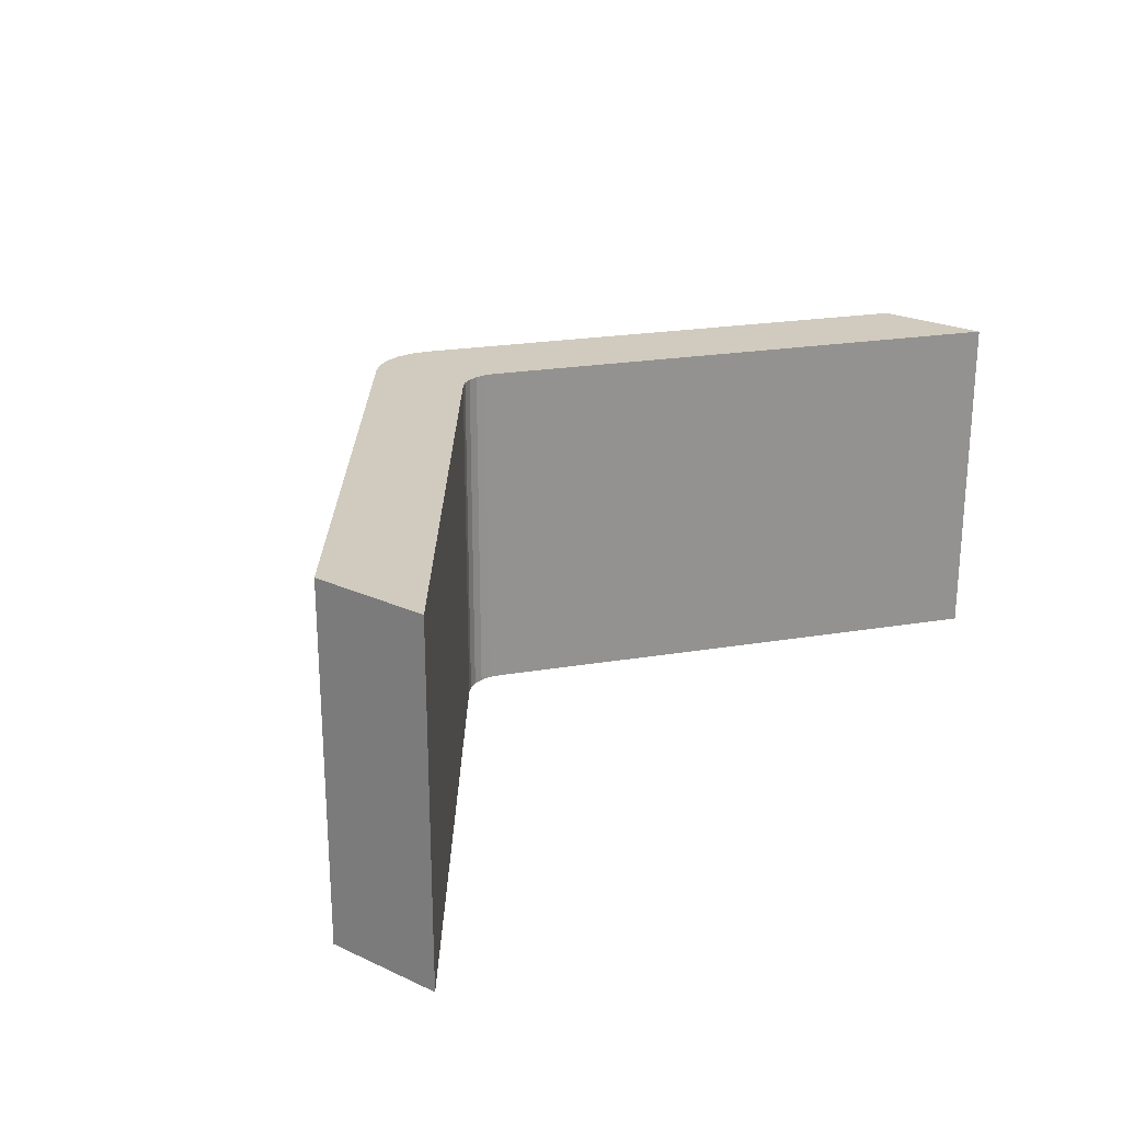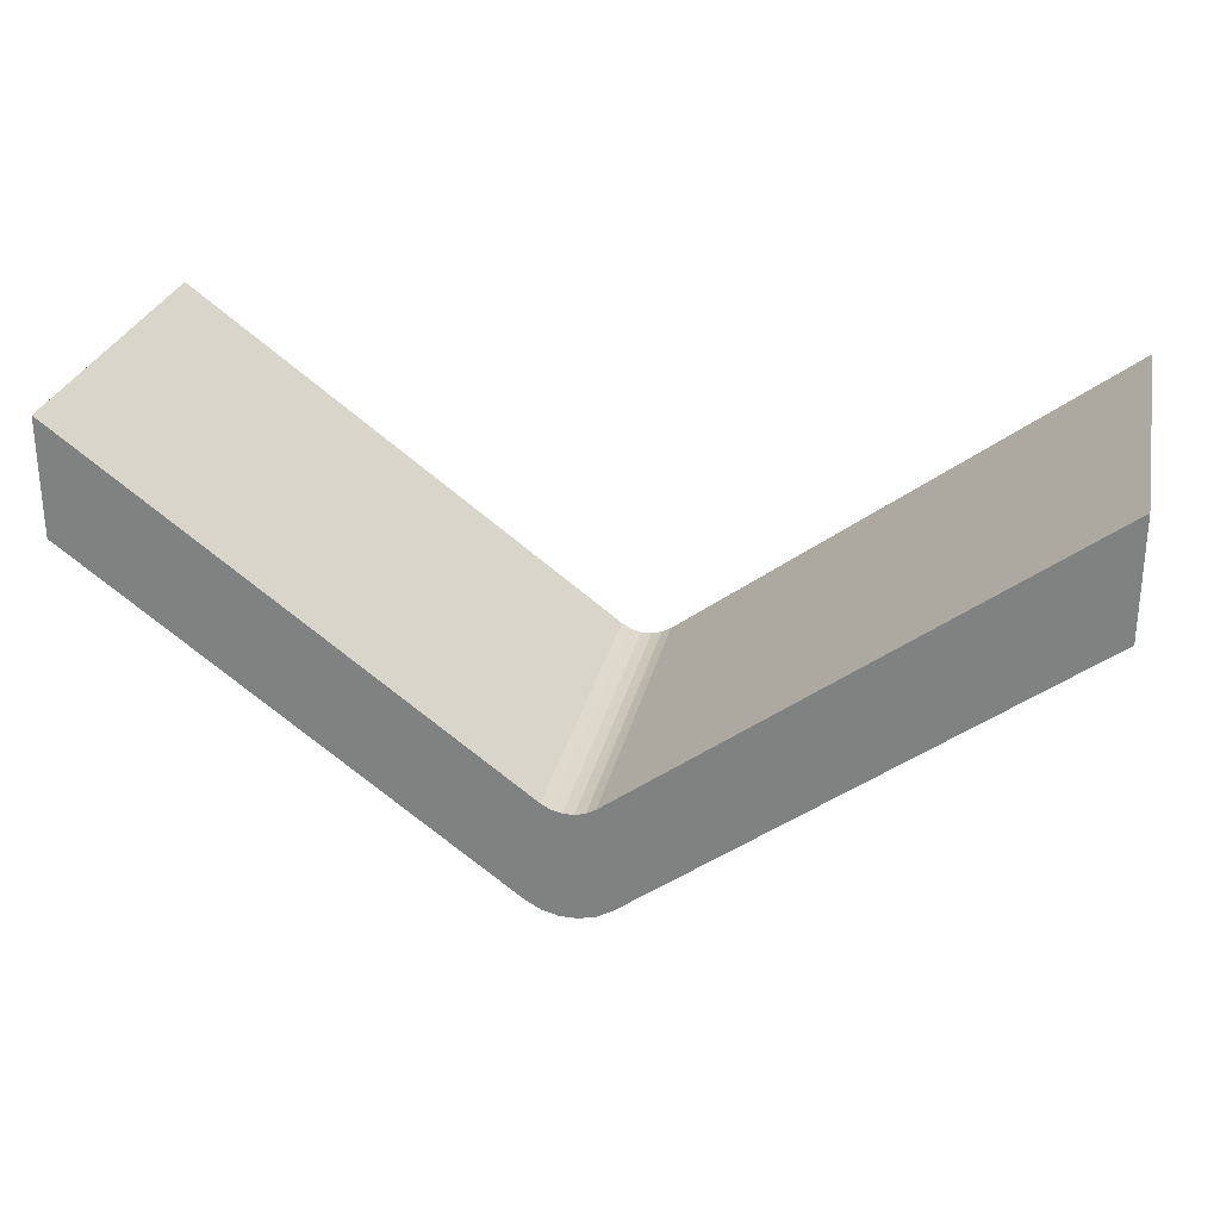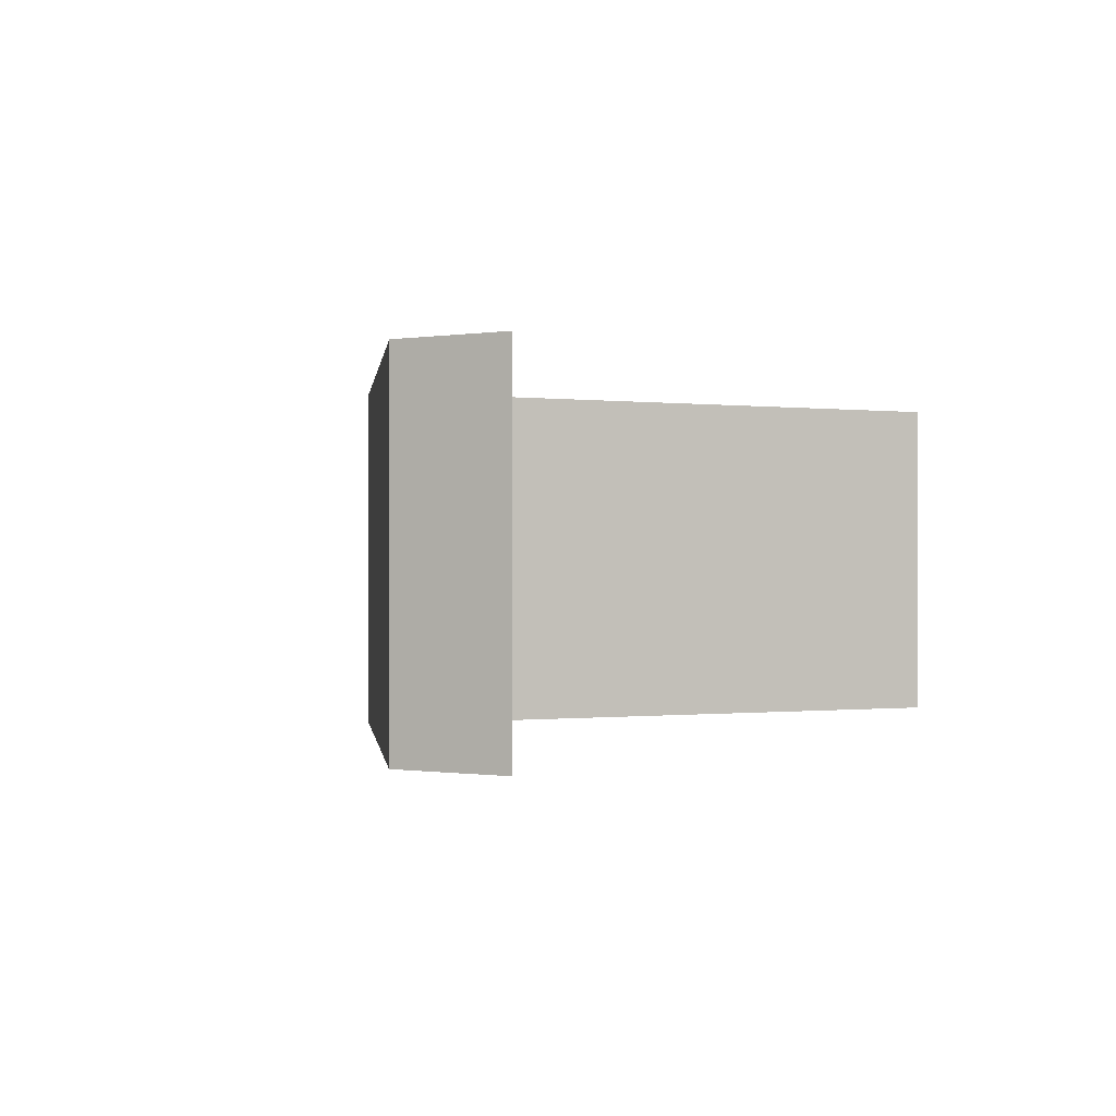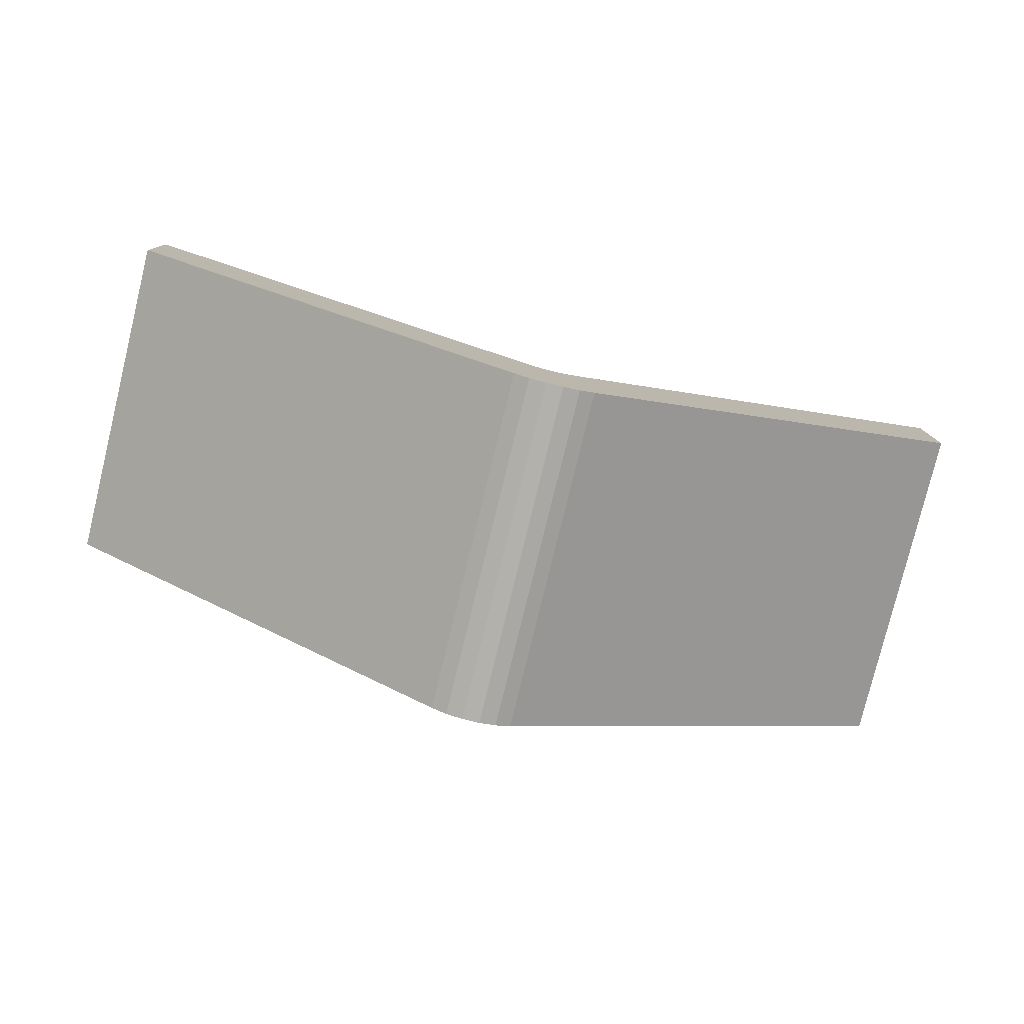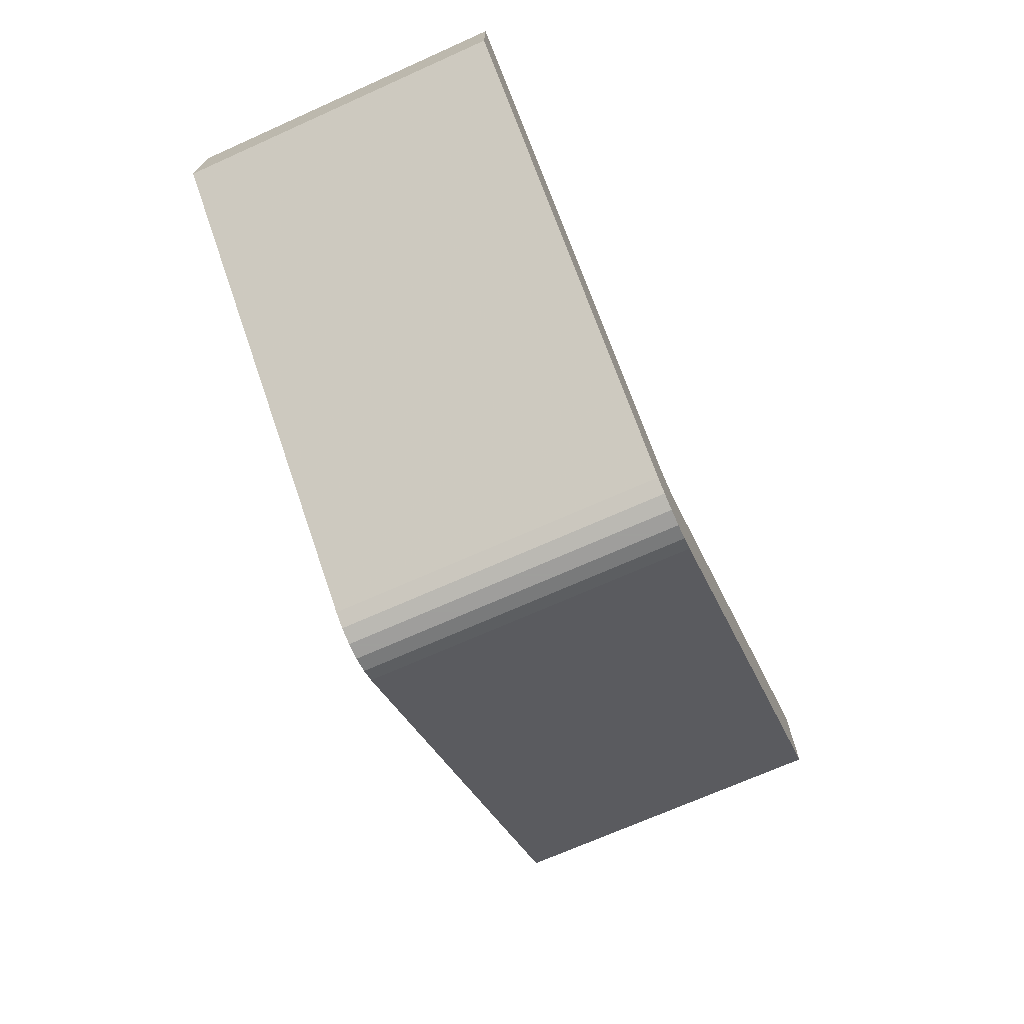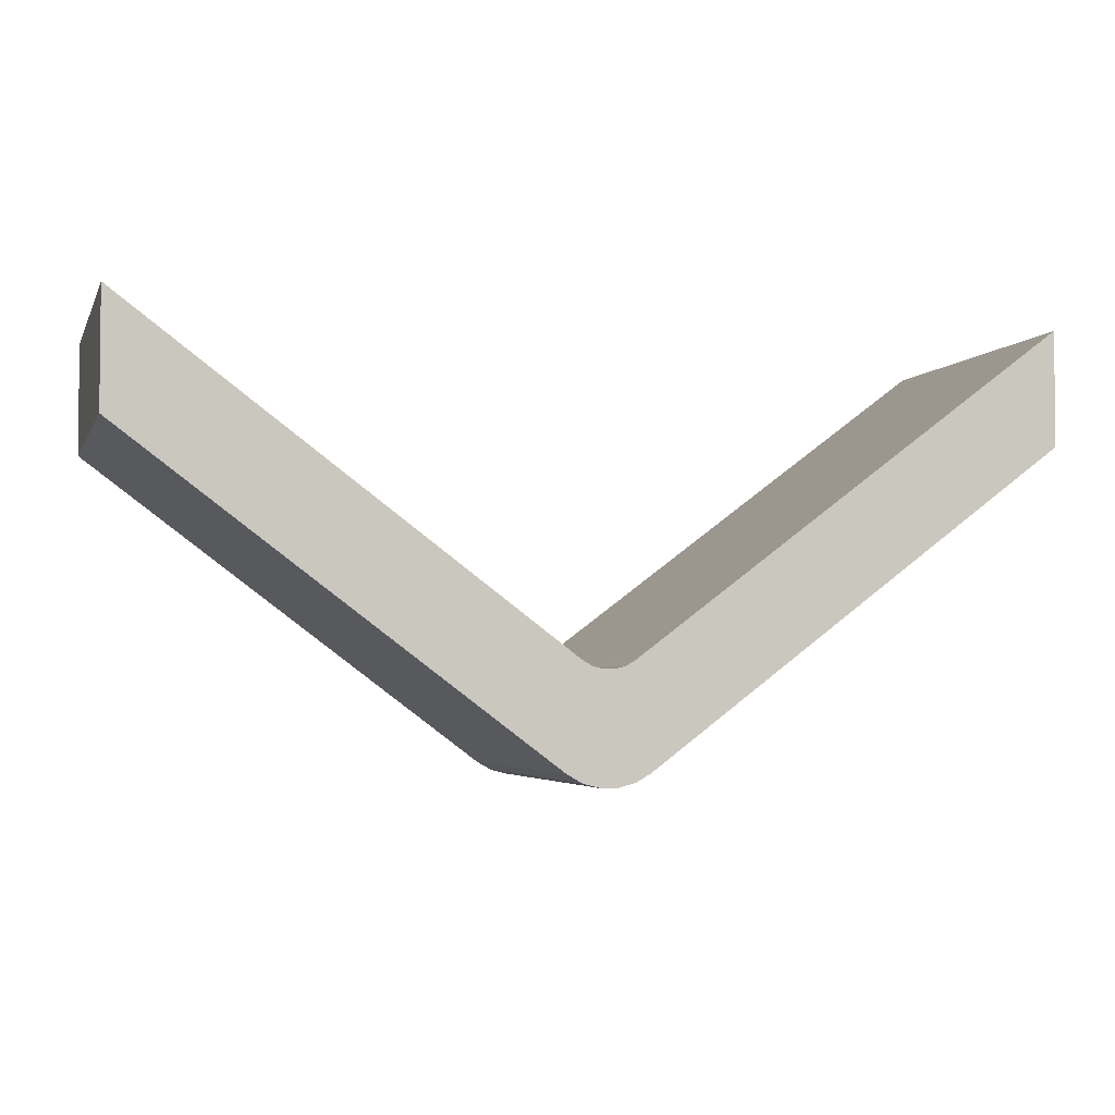
<metadata>
{"format":"obj","ext":"obj","renderer":"f3d","projection":"perspective","resolution":1024,"background":"white","views":[{"elev":23.5,"azim":127.5,"up":"+Z"},{"elev":27.4,"azim":12.2,"up":"+Y"},{"elev":-0.4,"azim":119.7,"up":"+Z"},{"elev":-78.9,"azim":166.3,"up":"+Y"},{"elev":-71.1,"azim":114.0,"up":"+Y"},{"elev":-3.6,"azim":-15.9,"up":"+Y"}]}
</metadata>
<code>
v -0.002187 0.001879 0.015
v -0.003484 0.002613 0.015
v -0.003484 0.002613 -0.015
v -0.002187 0.001879 -0.015
v -0.0007453 0.0015 0.015
v -0.0007453 0.0015 -0.015
v 0.0007453 0.0015 0.015
v 0.0007453 0.0015 -0.015
v 0.002187 0.001879 0.015
v 0.002187 0.001879 -0.015
v 0.003484 0.002613 0.015
v 0.003484 0.002613 -0.015
v 0.04 0.03 -0.015
v 0.04 0.03 0.015
v -0.04 0.03 -0.015
v -0.04 0.03 0.015
v 0.04 0.04 -0.015
v 0.04 0.04 0.015
v 0.002183 0.01164 -0.015
v 0.002183 0.01164 0.015
v -0.00137 0.01118 -0.015
v -0.002183 0.01164 -0.015
v -0.002183 0.01164 0.015
v -0.00137 0.01118 0.015
v -0.0004671 0.01094 -0.015
v -0.0004671 0.01094 0.015
v 0.0004671 0.01094 0.015
v 0.0004671 0.01094 -0.015
v 0.00137 0.01118 -0.015
v 0.00137 0.01118 0.015
v -0.04 0.04 -0.015
v -0.04 0.04 0.015
g splitterFront
f 1 2 3
f 1 3 4
f 5 1 6
f 1 4 6
f 7 5 8
f 5 6 8
f 9 7 10
f 7 8 10
f 11 9 12
f 9 10 12
f 11 12 13
f 14 11 13
f 15 3 2
f 15 2 16
g splitterRight
f 13 17 18
f 13 18 14
g splitterRear
f 17 19 20
f 17 20 18
f 21 22 23
f 21 23 24
f 25 24 26
f 25 26 27
f 25 21 24
f 28 25 27
f 29 27 30
f 29 30 20
f 29 28 27
f 19 29 20
f 22 31 32
f 22 32 23
g splitterLeft
f 31 15 16
f 31 16 32
g splitterBottom
f 19 13 12
f 19 17 13
f 29 19 12
f 28 8 6
f 28 10 8
f 28 12 10
f 28 29 12
f 25 4 3
f 25 6 4
f 25 28 6
f 21 25 3
f 22 21 3
f 15 22 3
f 31 22 15
g splitterTop
f 11 14 20
f 14 18 20
f 11 20 30
f 5 7 27
f 7 9 27
f 9 11 27
f 11 30 27
f 2 1 26
f 1 5 26
f 5 27 26
f 2 26 24
f 2 24 23
f 2 23 16
f 16 23 32

</code>
